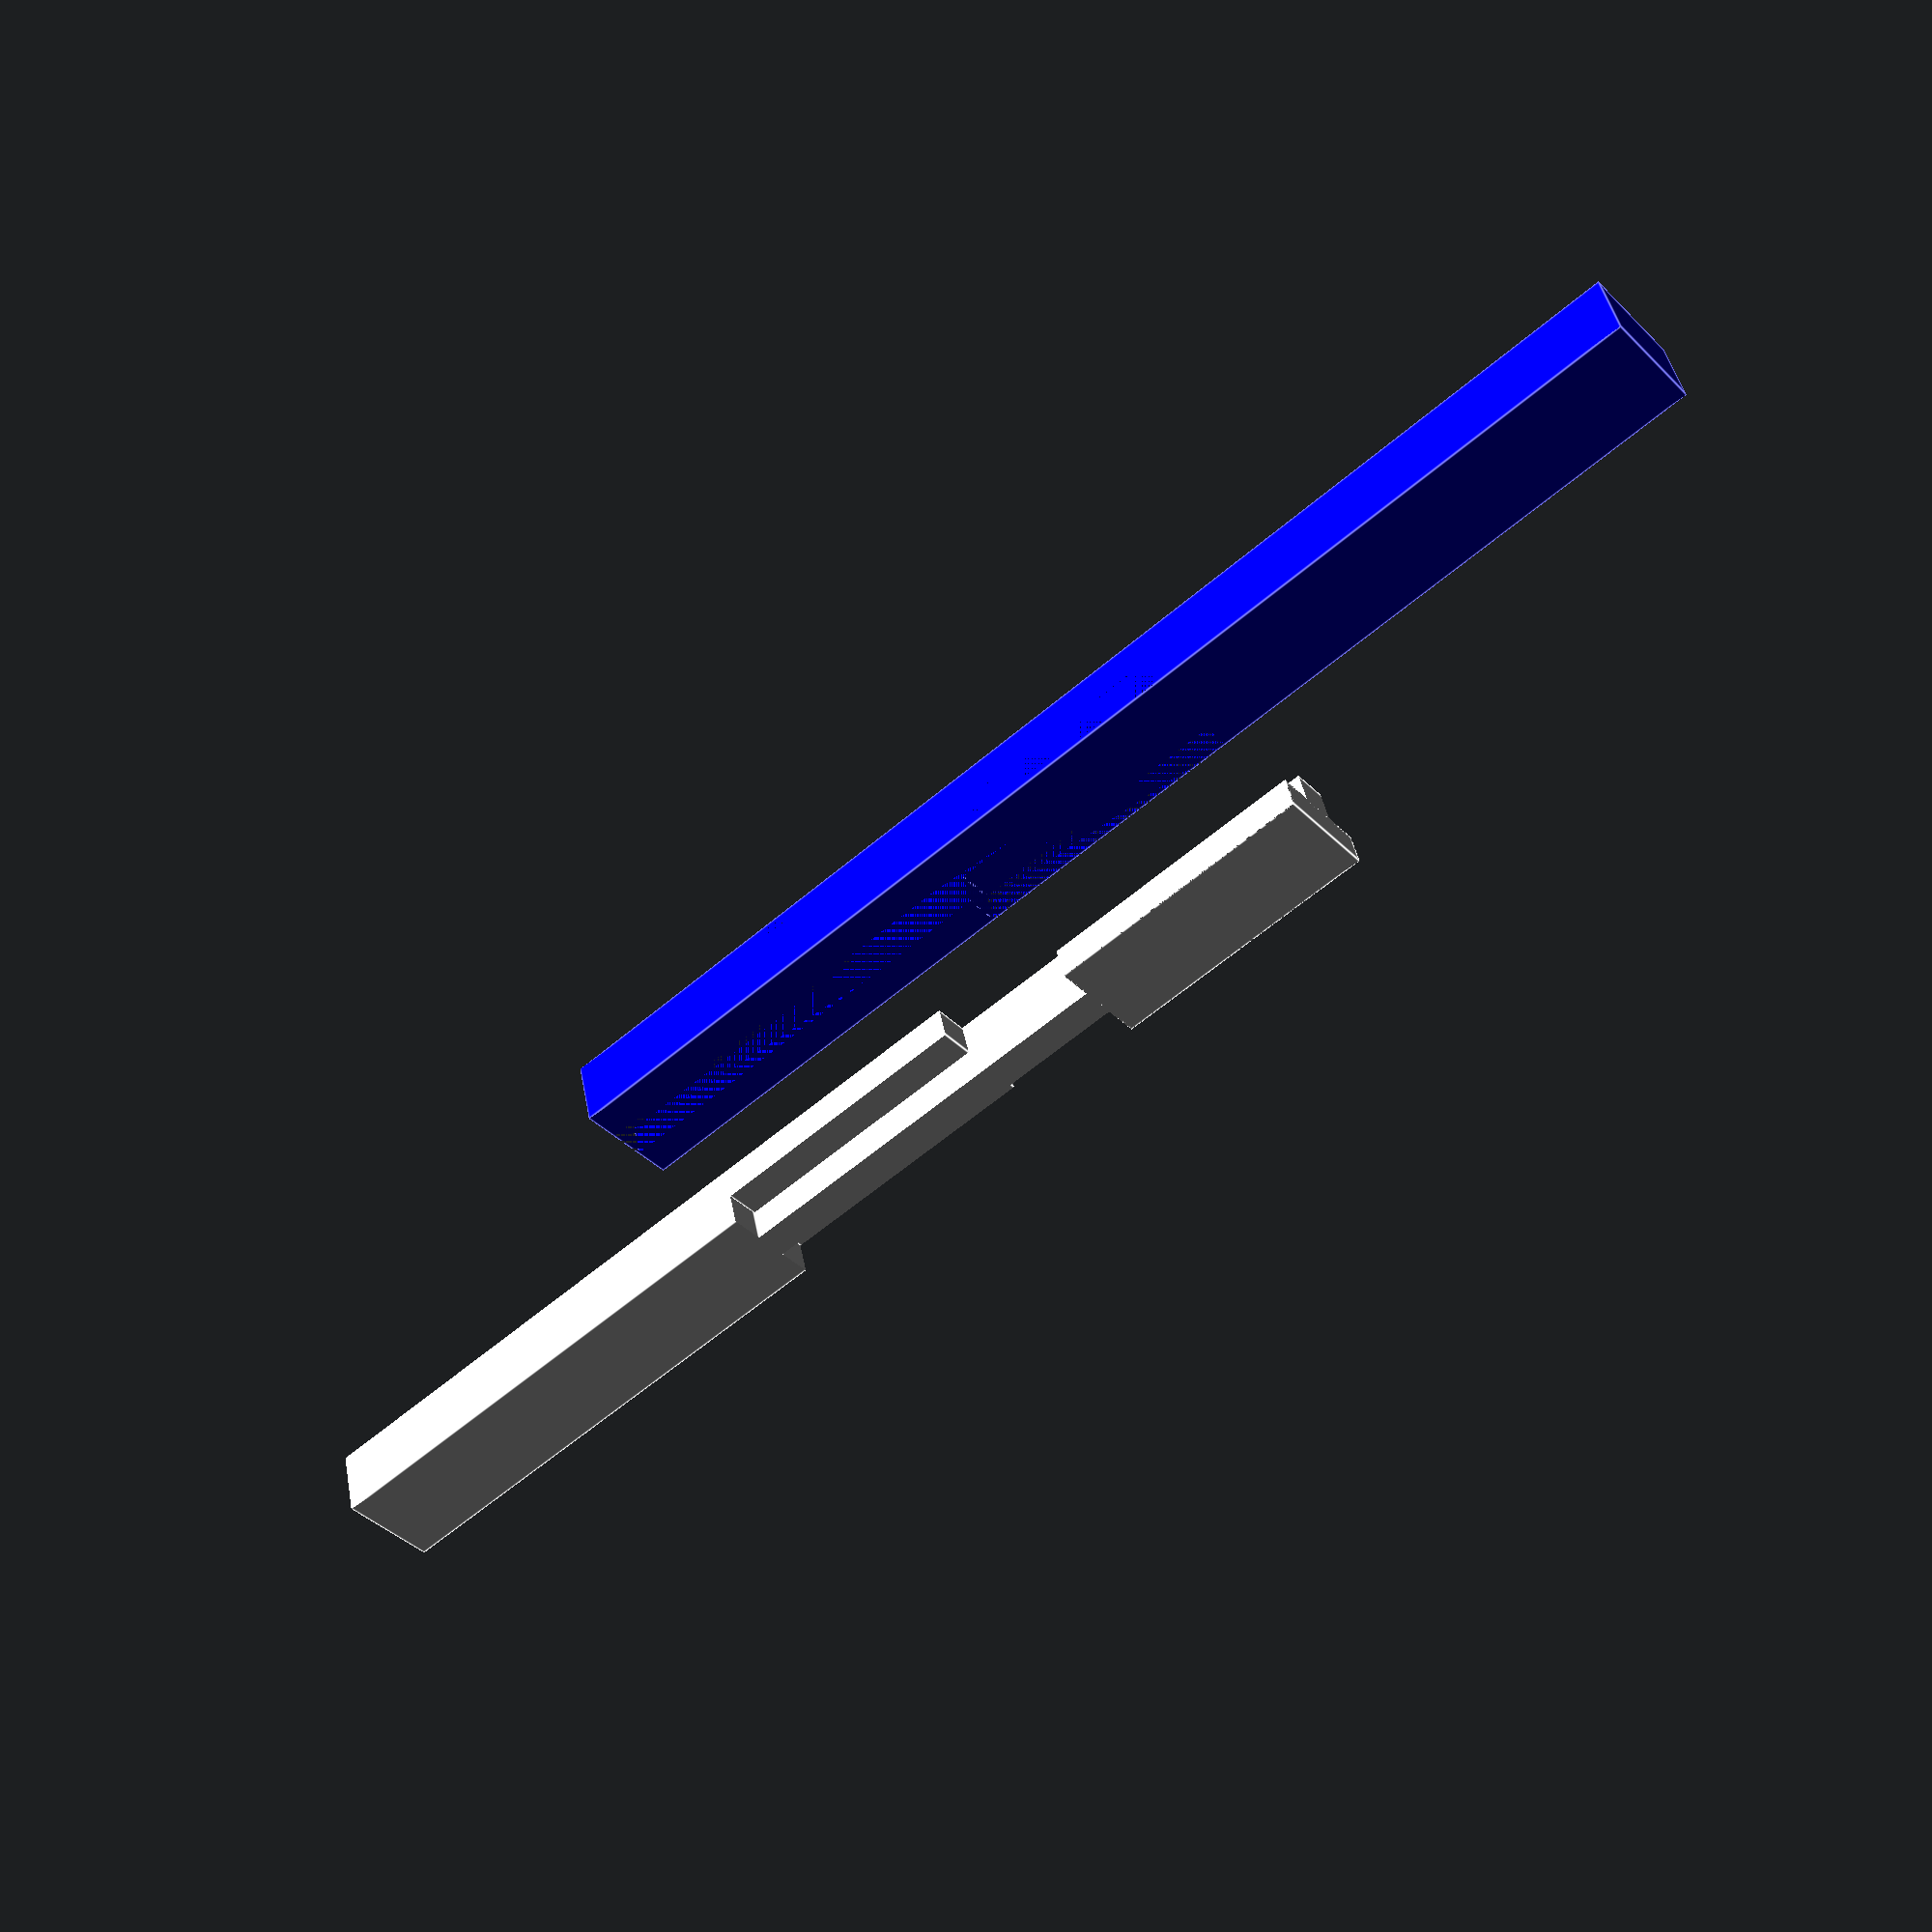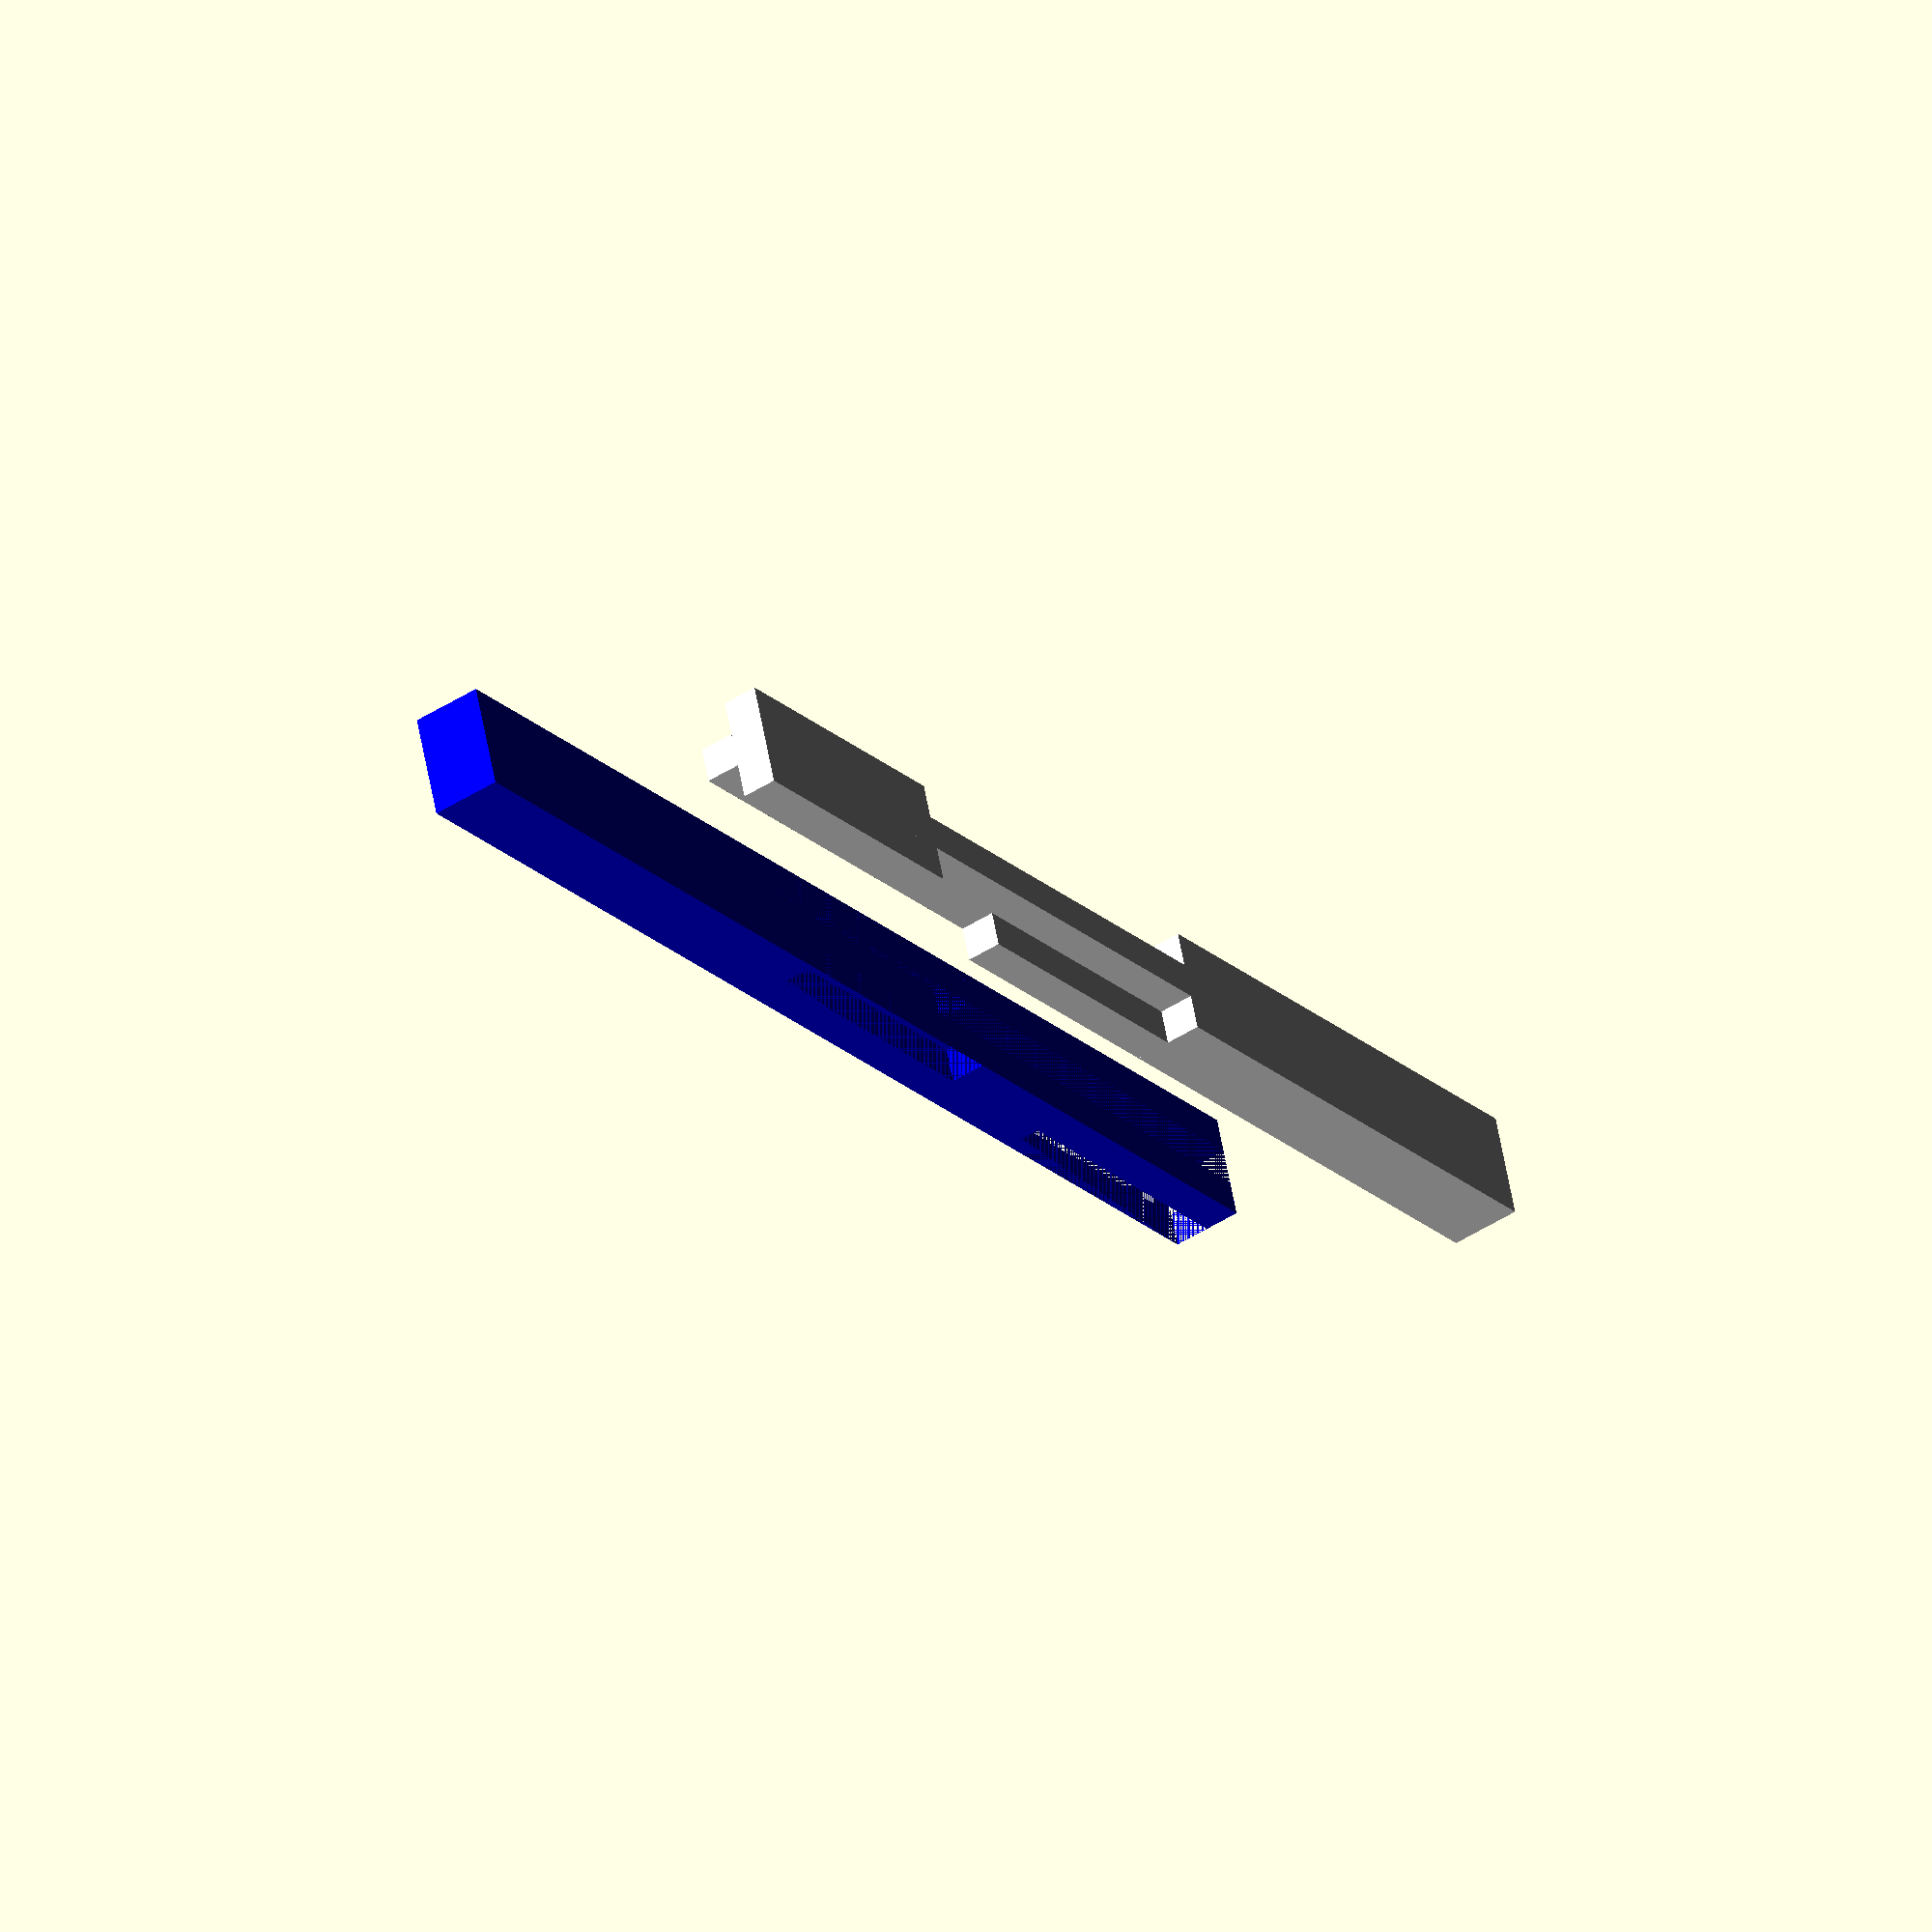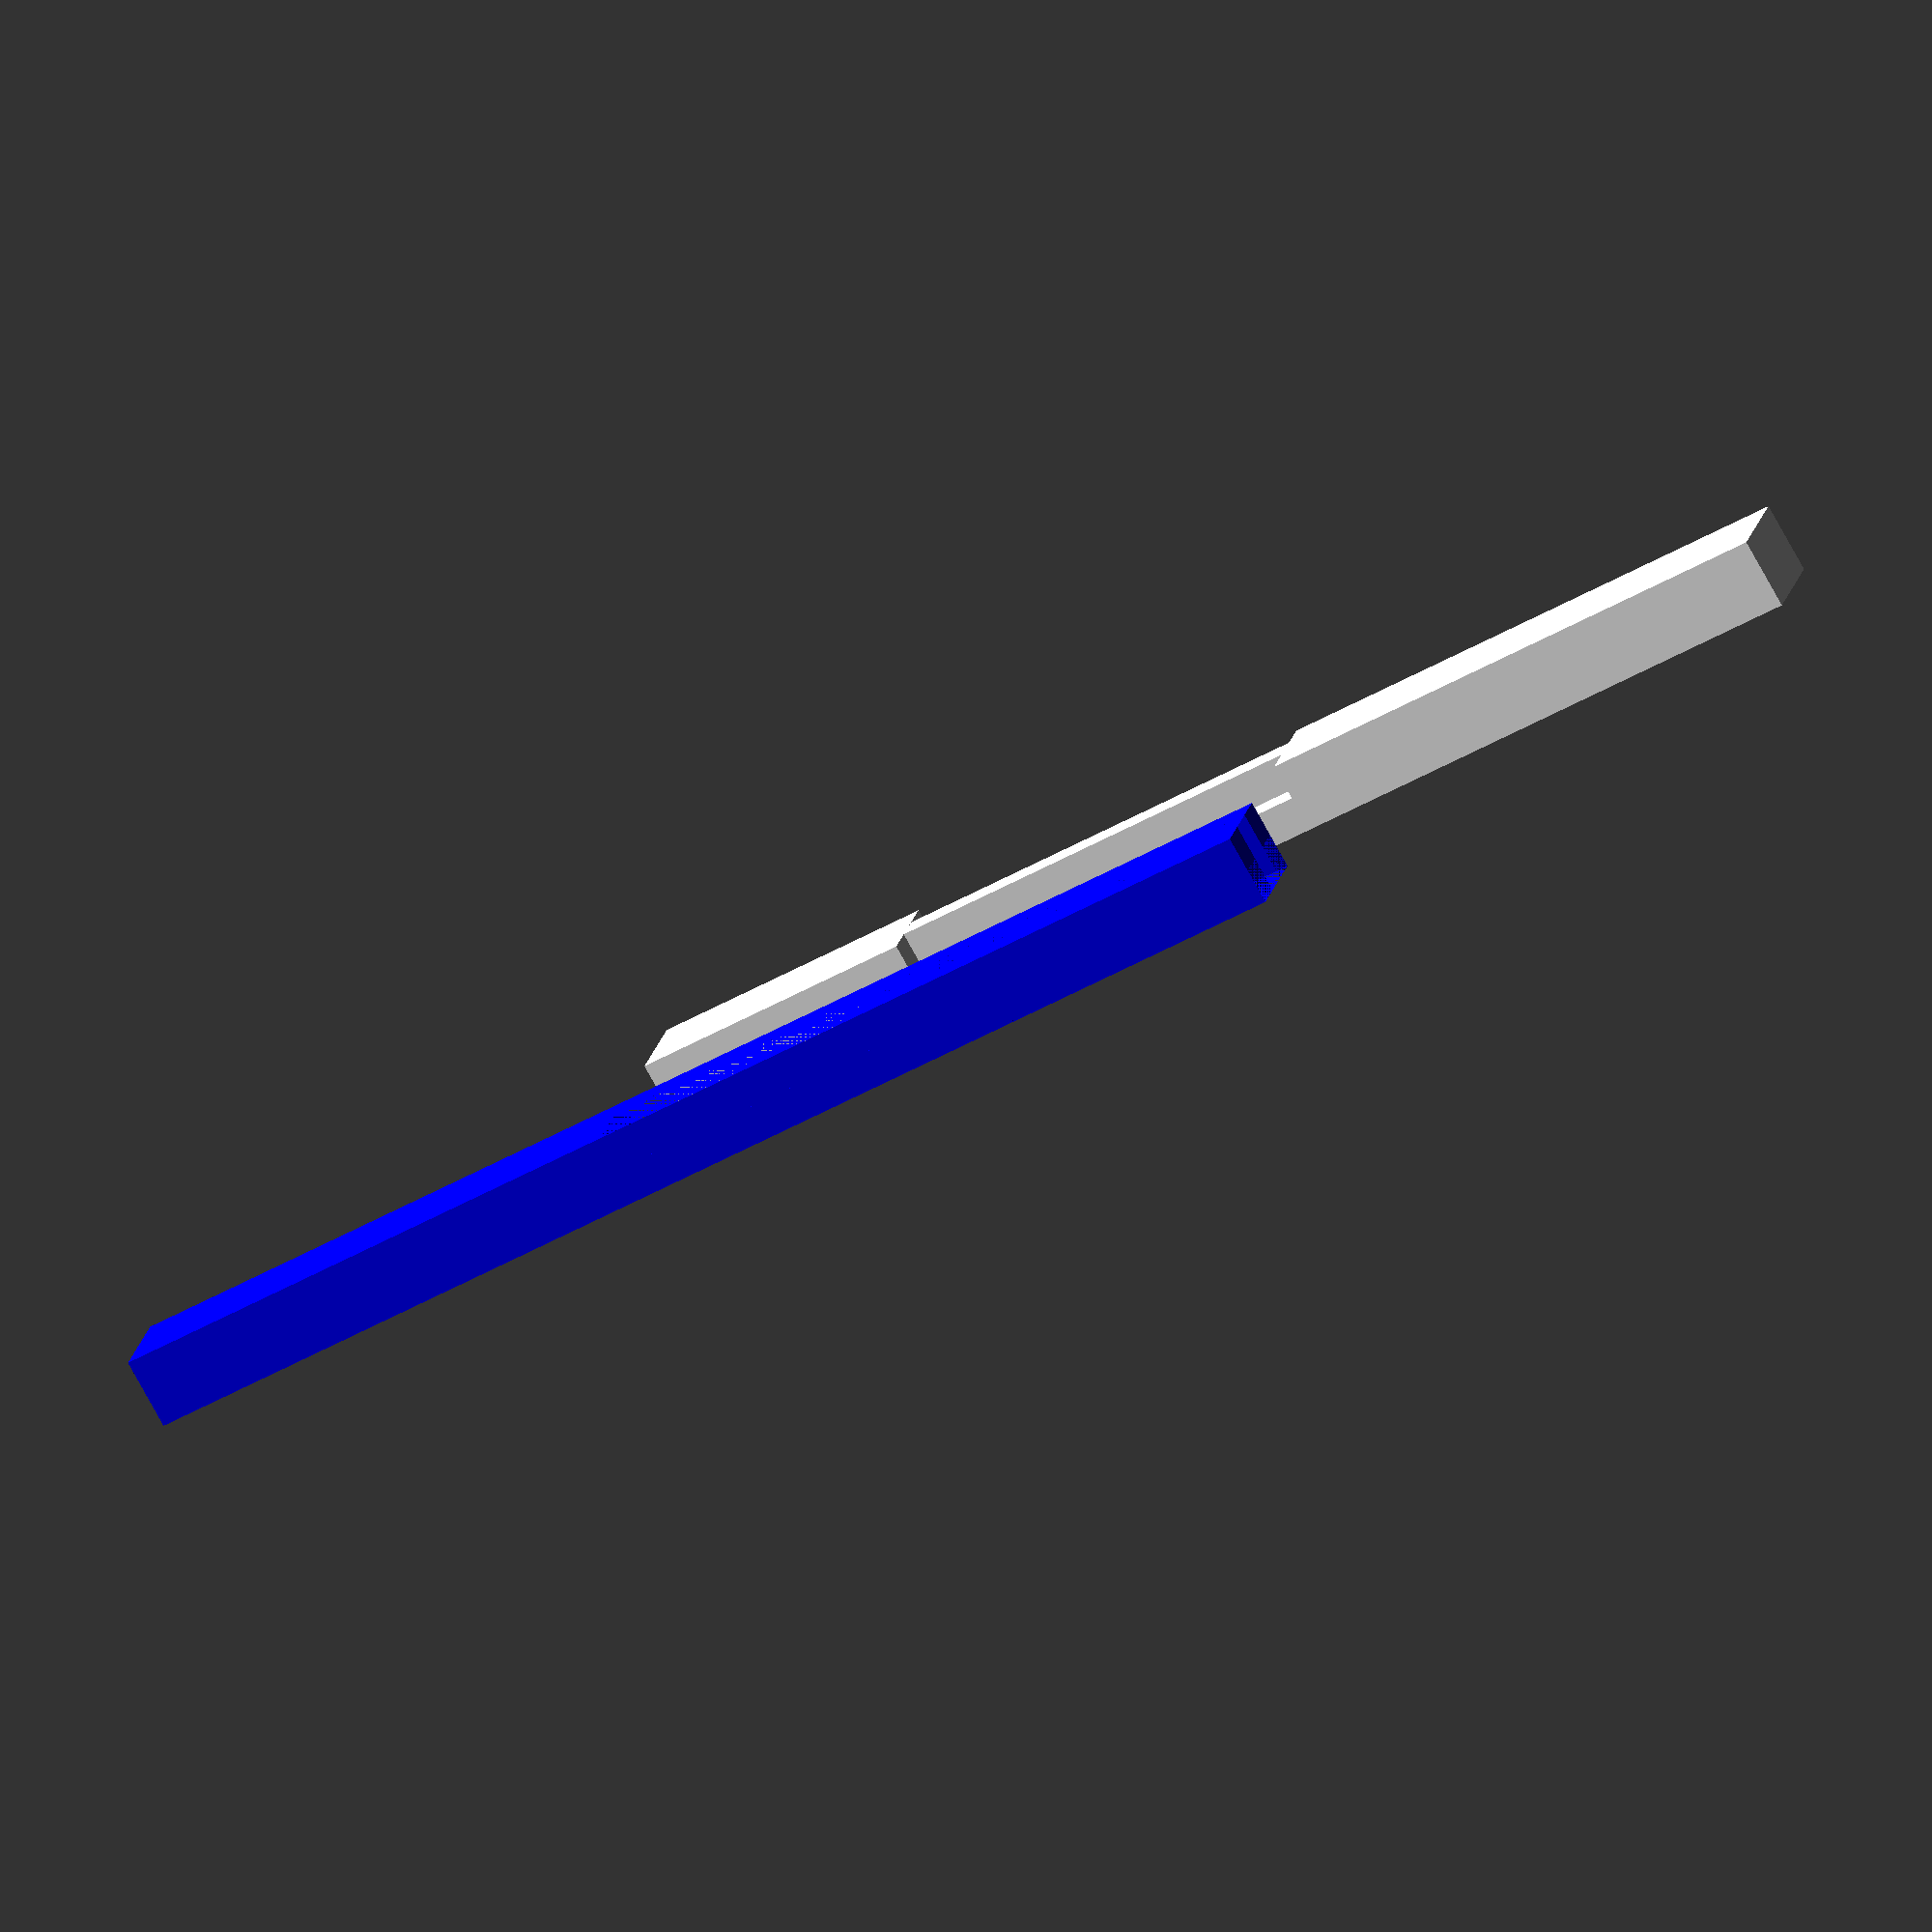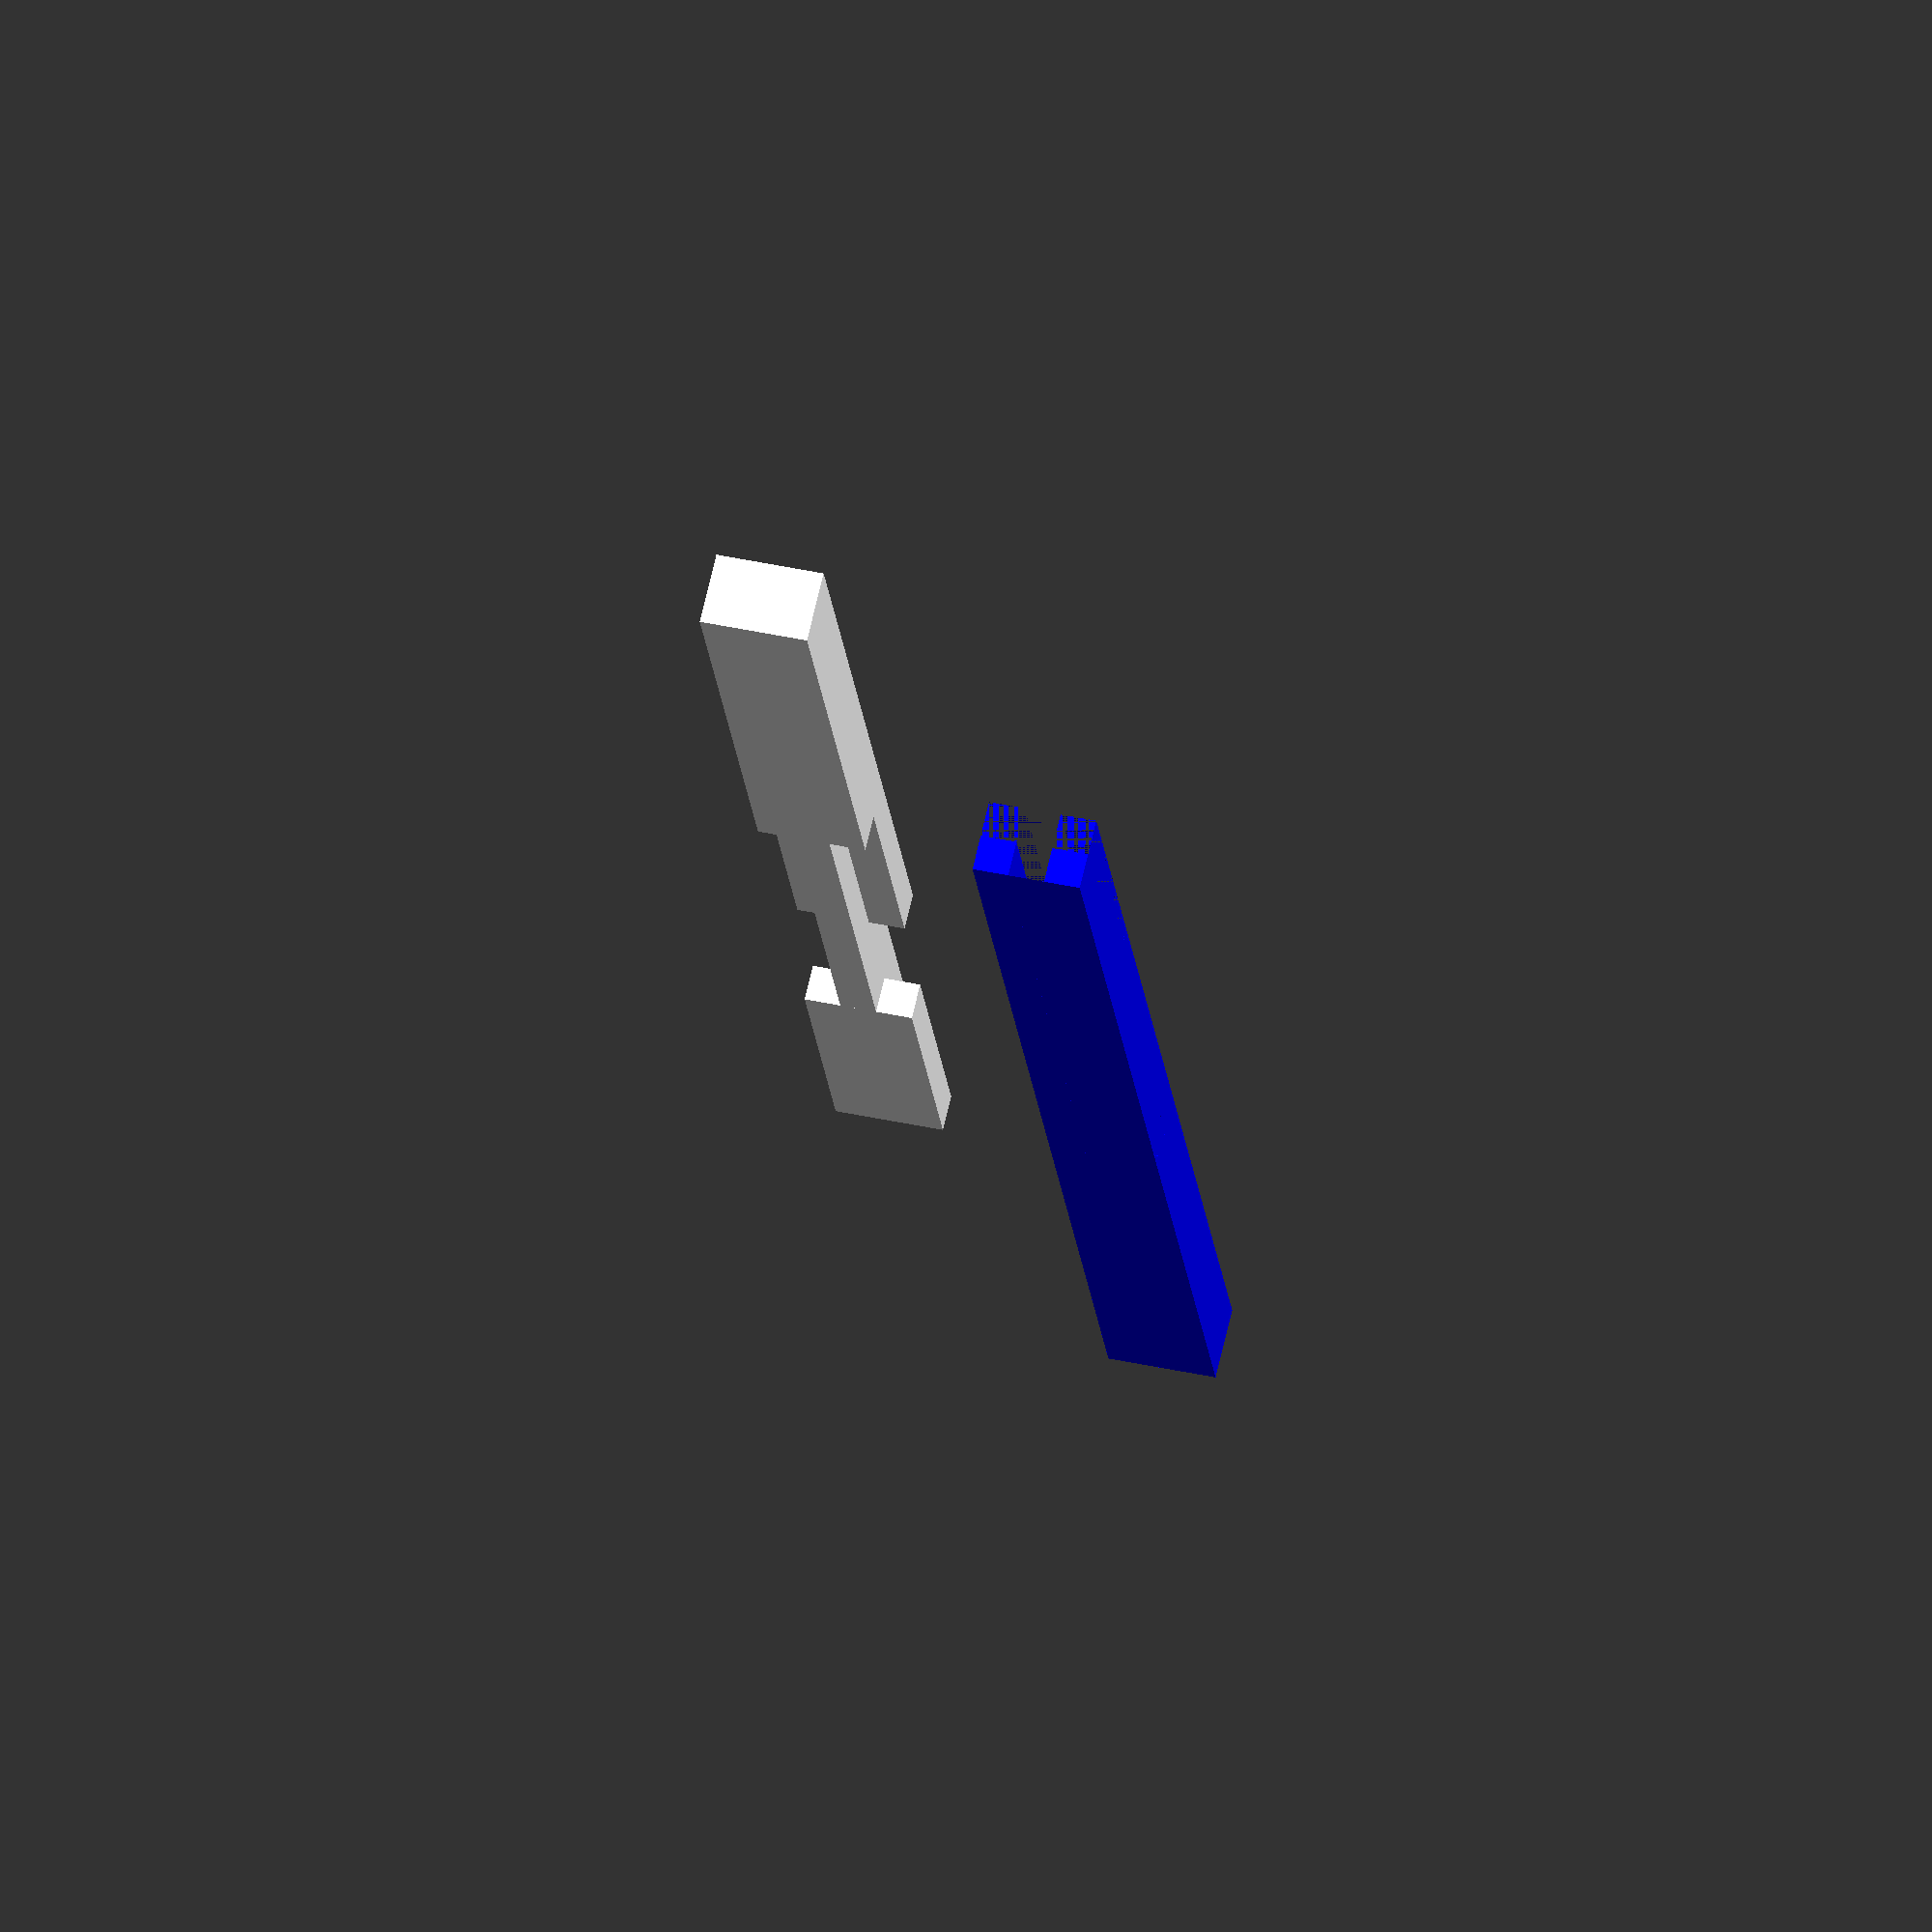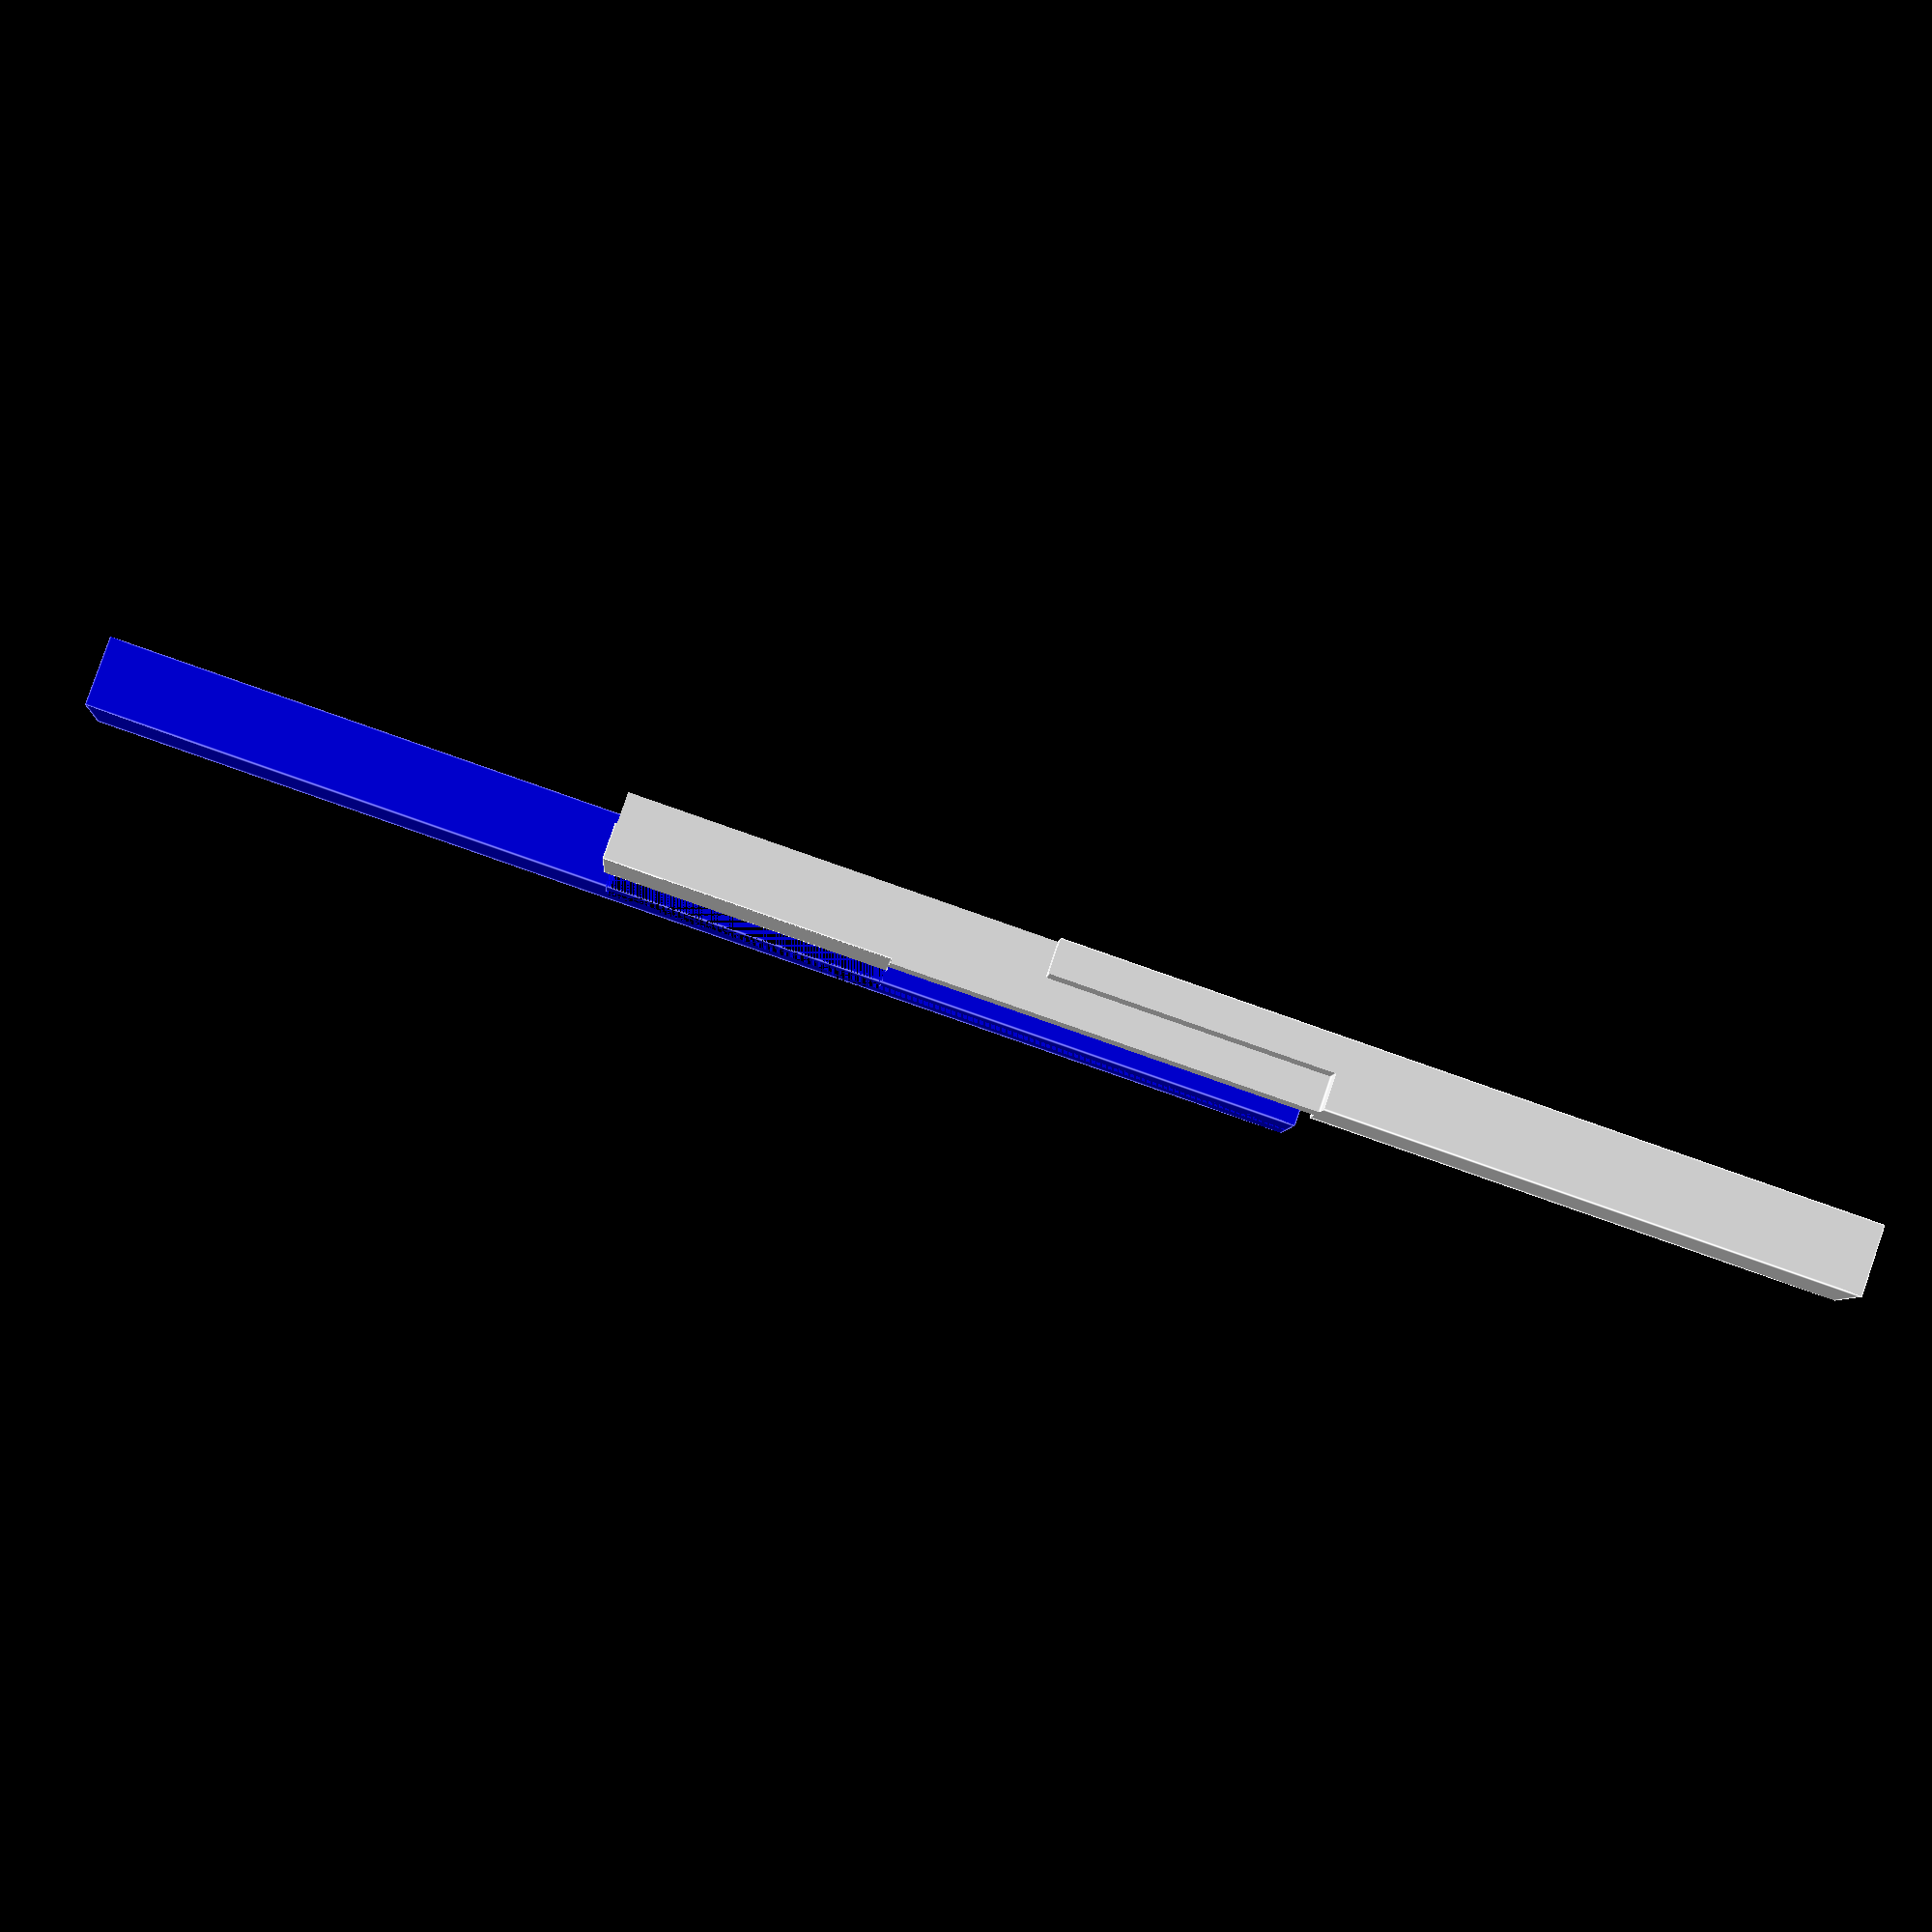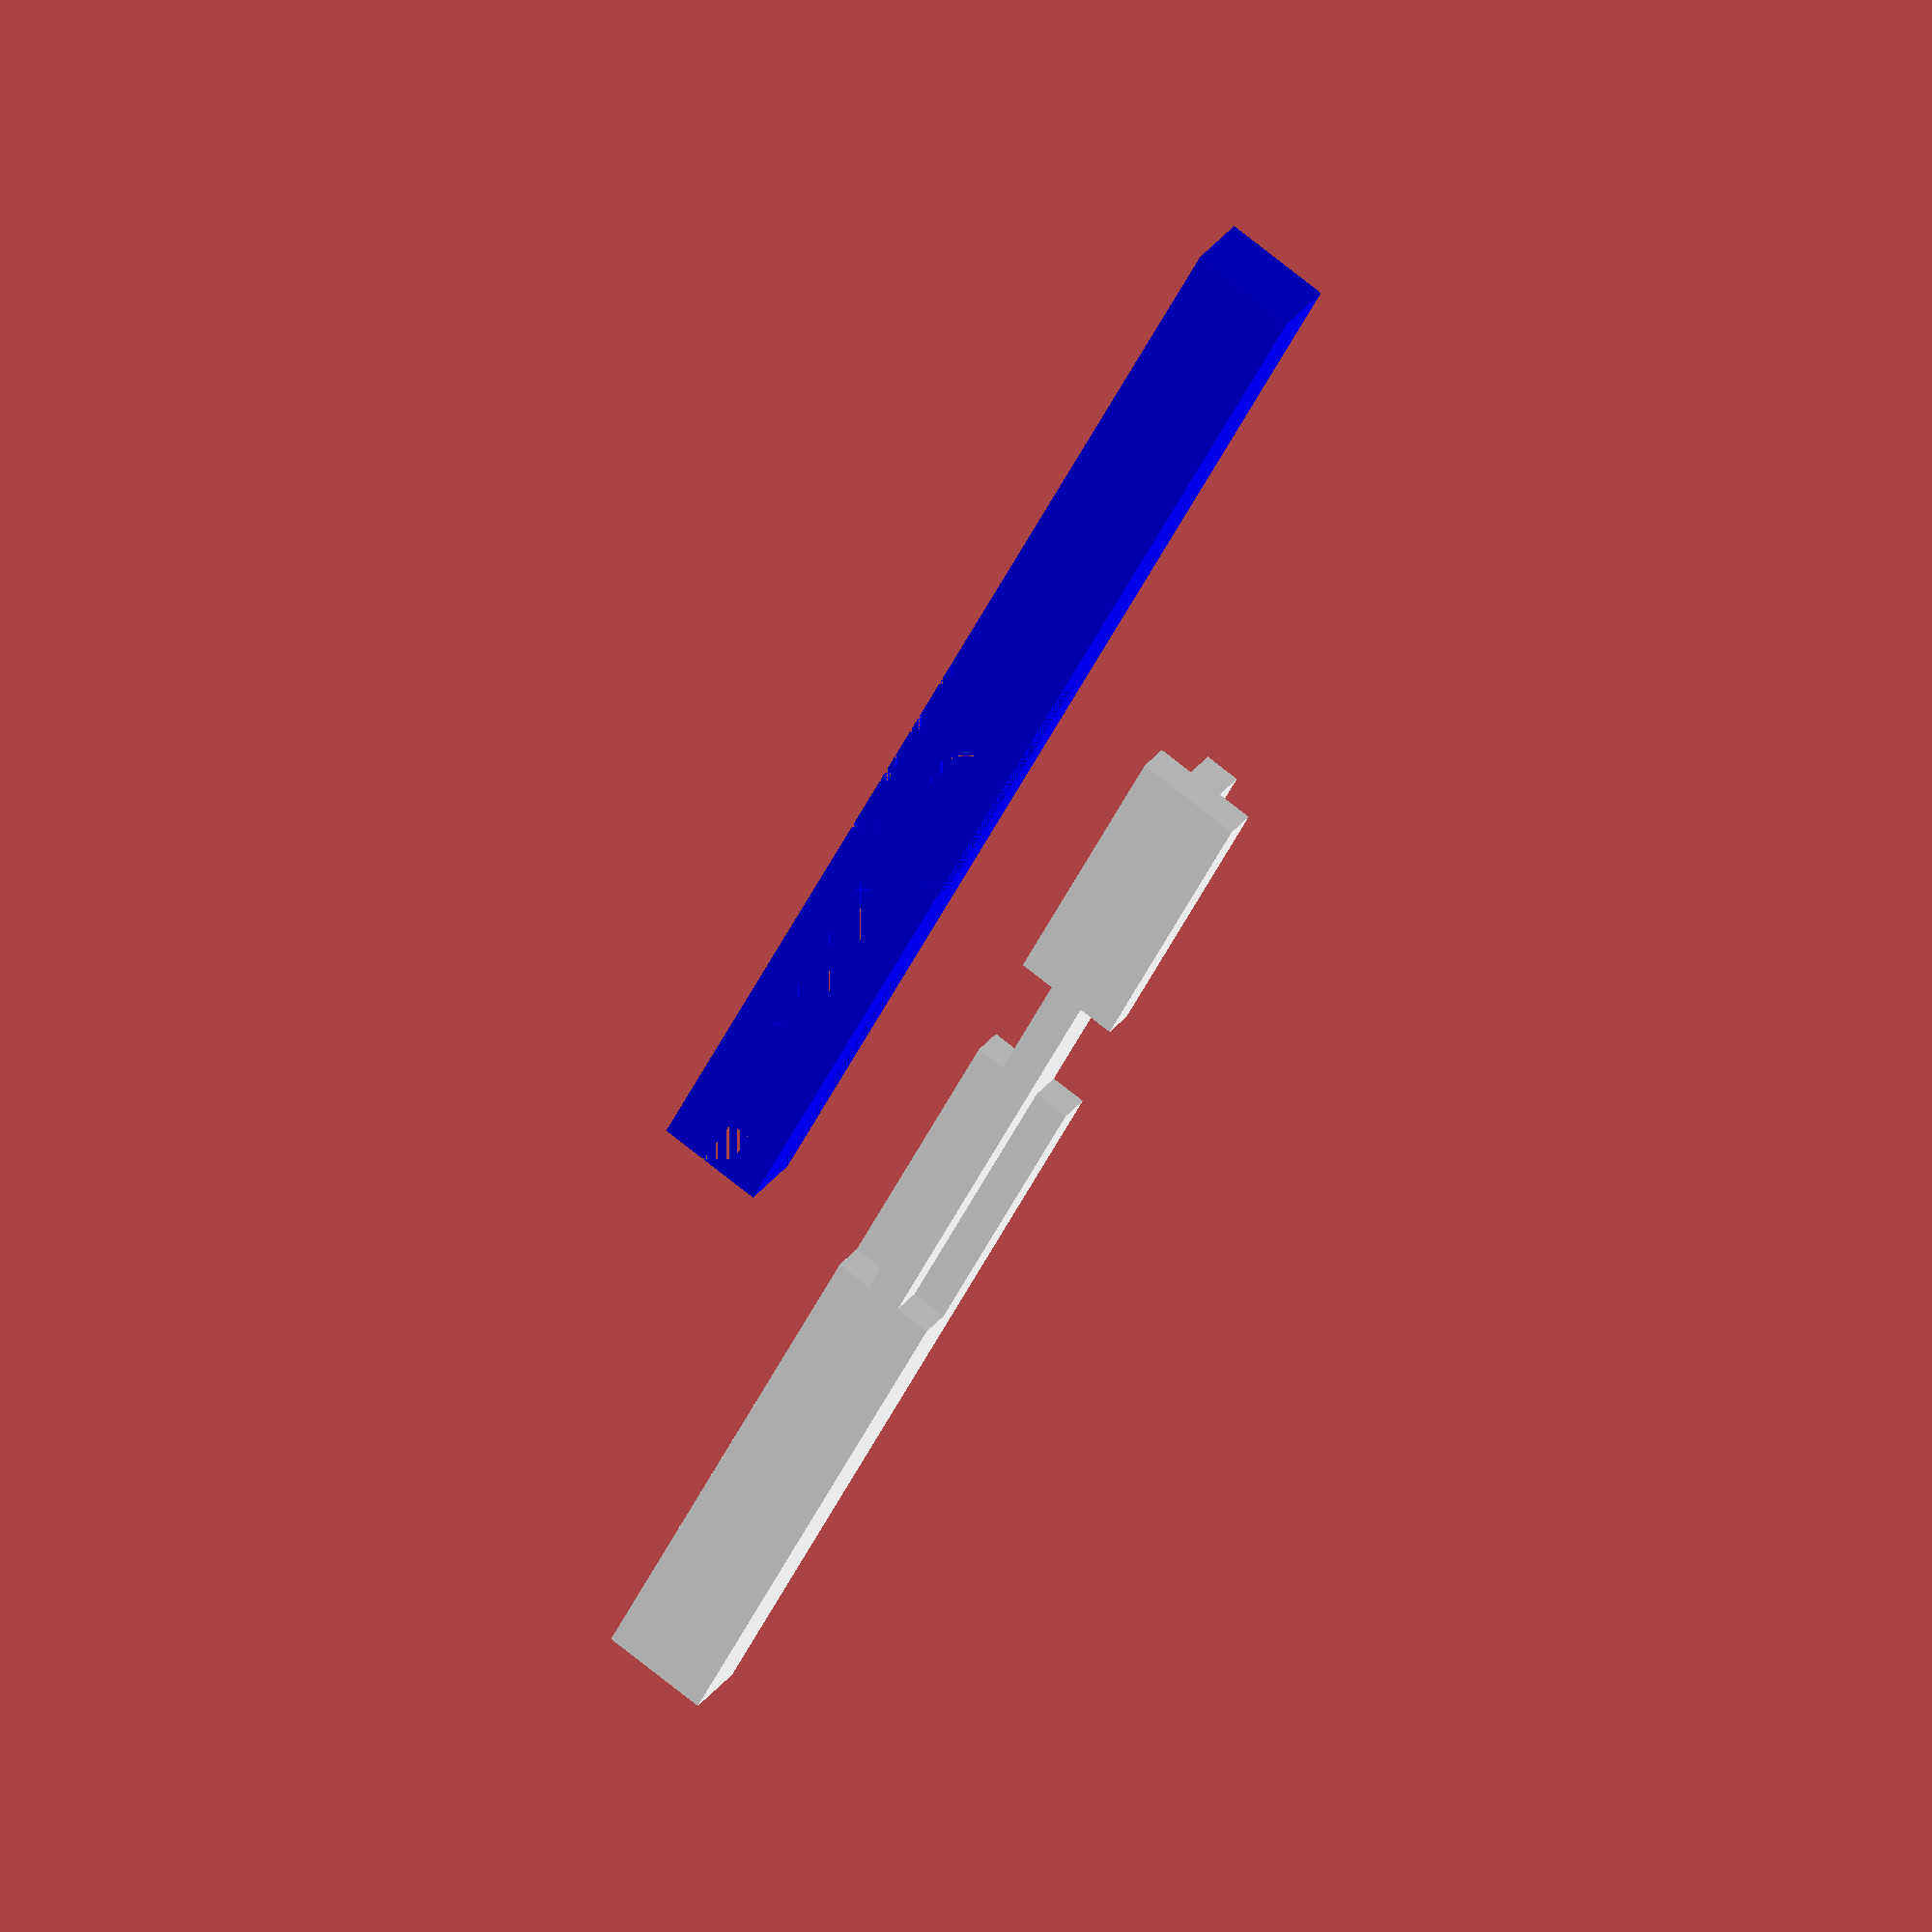
<openscad>
/* ******** FREE VAR ******** */

// Length of wood dedicated to the join
join_length = 40;

// Length of wood shown beyond the join
extra_length = 30;

// Size of wood
height = 4;
width =  6;

// Length of "wings" — must be less than
// (join_length - height) / 2
wing_length = 16;

// Used to make things bigger so boolean
// operations apply more cleanly
tolerance = 2;

/* ******** COMPUTED ******** */

total_length = join_length + extra_length;
side_width = width / 3;
wing_height = height / 2;

/* ********  THINGS  ******** */

module wood() {
    cube([
        join_length + extra_length,
        width,
        height
    ]);
}

module _wing_clip() {
    diagon = sqrt(2 * wing_height * wing_height);

    translate([
        -diagon / 2,
        0,
        -diagon / 8
    ]) rotate([
        0,
        45,
        0
    ]) cube([
        wing_height,
        width + tolerance * 2,
        wing_height
    ]);
}

module _wing() {
    translate([
        extra_length,
        -tolerance,
        wing_height
    ]) cube([
        wing_length,
        width + tolerance * 2,
        wing_height
    ]);
}

module _side(y) {
    difference() {
        translate([
            extra_length,
            y - tolerance,
            -tolerance
        ]) cube([
            join_length + tolerance,
            side_width + tolerance,
            height + tolerance * 2
        ]);

        _wing();

        translate ([
            join_length - wing_length,
            0,
            -wing_height
        ]) _wing();
    }
}

module _sideA() {
    _side(0);
}

module _sideB() {
    _side(2 * side_width + tolerance);
}


module partA() {
    color("white") difference() {
        wood();
        _sideA();
        _sideB();
    }
}

module partB() {
    color("blue") difference() {
        translate([
            extra_length,
            0,
            0
        ]) wood();

        partA();
    }
}


module side_by_side() {
    partA();

    translate([
        0,
        -width * 2,
        0
    ]) partB();
}

module insertion_before() {
    partA();

    translate([
        extra_length + wing_length / 1.5,
        0,
        -wing_length
    ]) rotate([
        0,
        -60,
        0
    ]) partB();
}


module insertion_during() {
    partA();

    translate([
        extra_length,
        0,
        -(extra_length + wing_length / 2)
    ]) rotate([
        0,
        -60,
        0
    ]) partB();
}

module insertion_after() {
    partA();

    translate([
        2,
        0,
        -wing_length + 3
    ]) rotate([
        0,
        -15,
        0
    ]) partB();
}

side_by_side();
//insertion_before();
//insertion_during();
//insertion_after();

</openscad>
<views>
elev=138.1 azim=40.0 roll=10.3 proj=p view=edges
elev=45.1 azim=17.1 roll=126.9 proj=o view=solid
elev=257.0 azim=166.8 roll=331.2 proj=o view=solid
elev=291.0 azim=96.2 roll=193.0 proj=o view=solid
elev=277.1 azim=356.3 roll=198.9 proj=p view=edges
elev=331.7 azim=242.2 roll=207.6 proj=o view=wireframe
</views>
